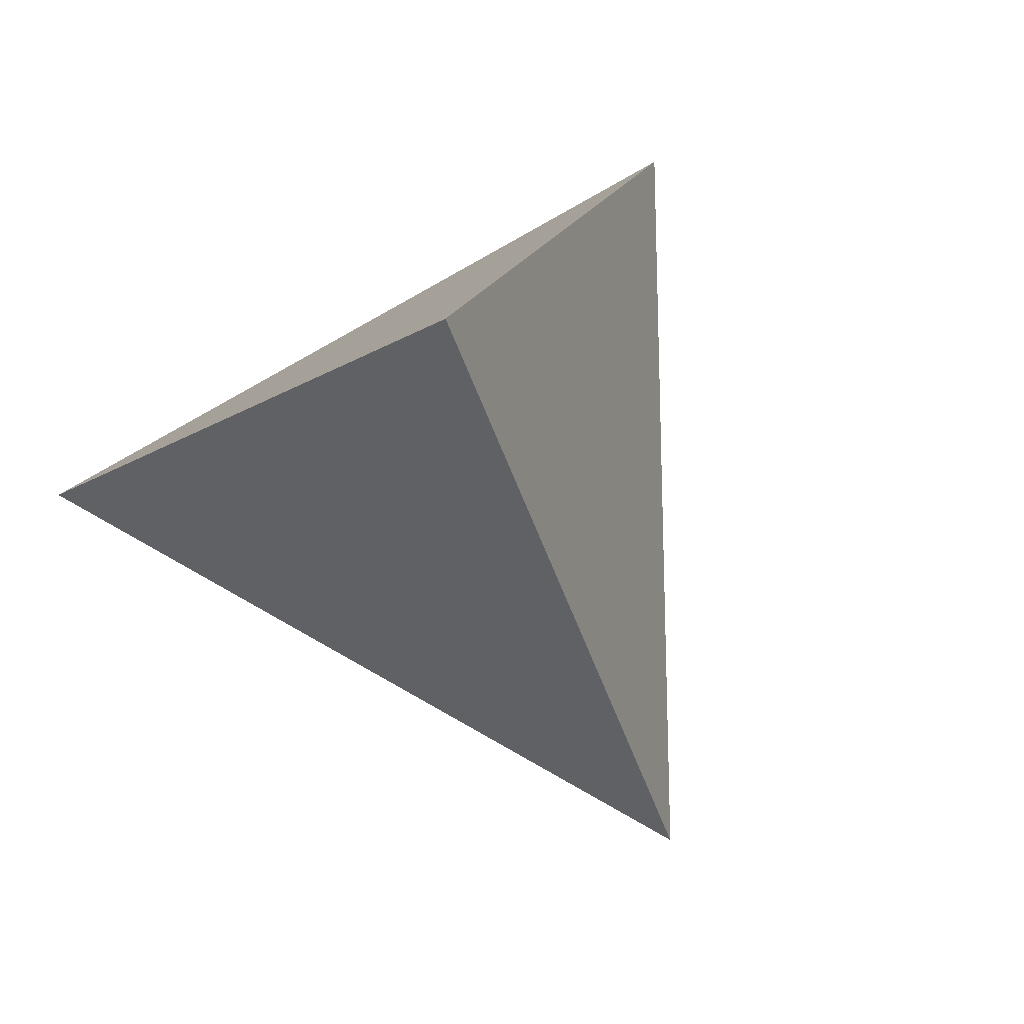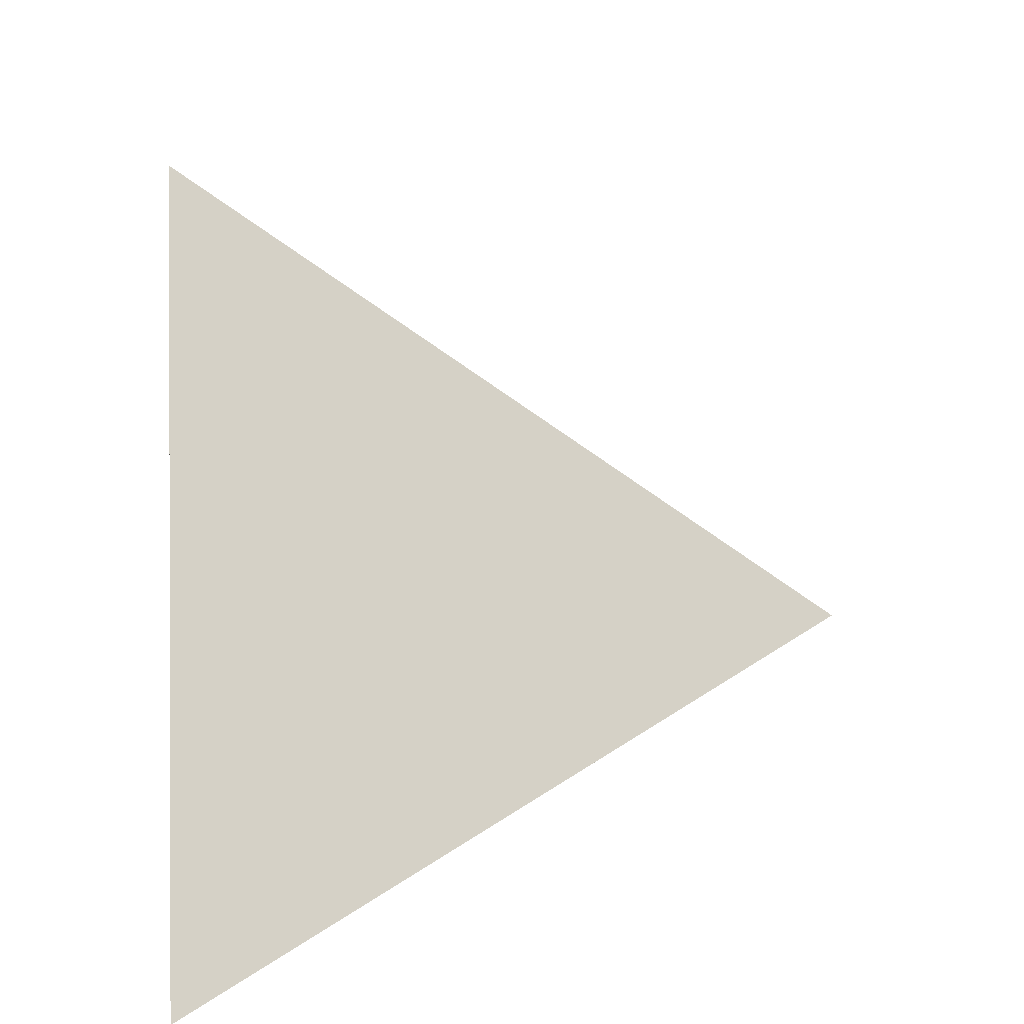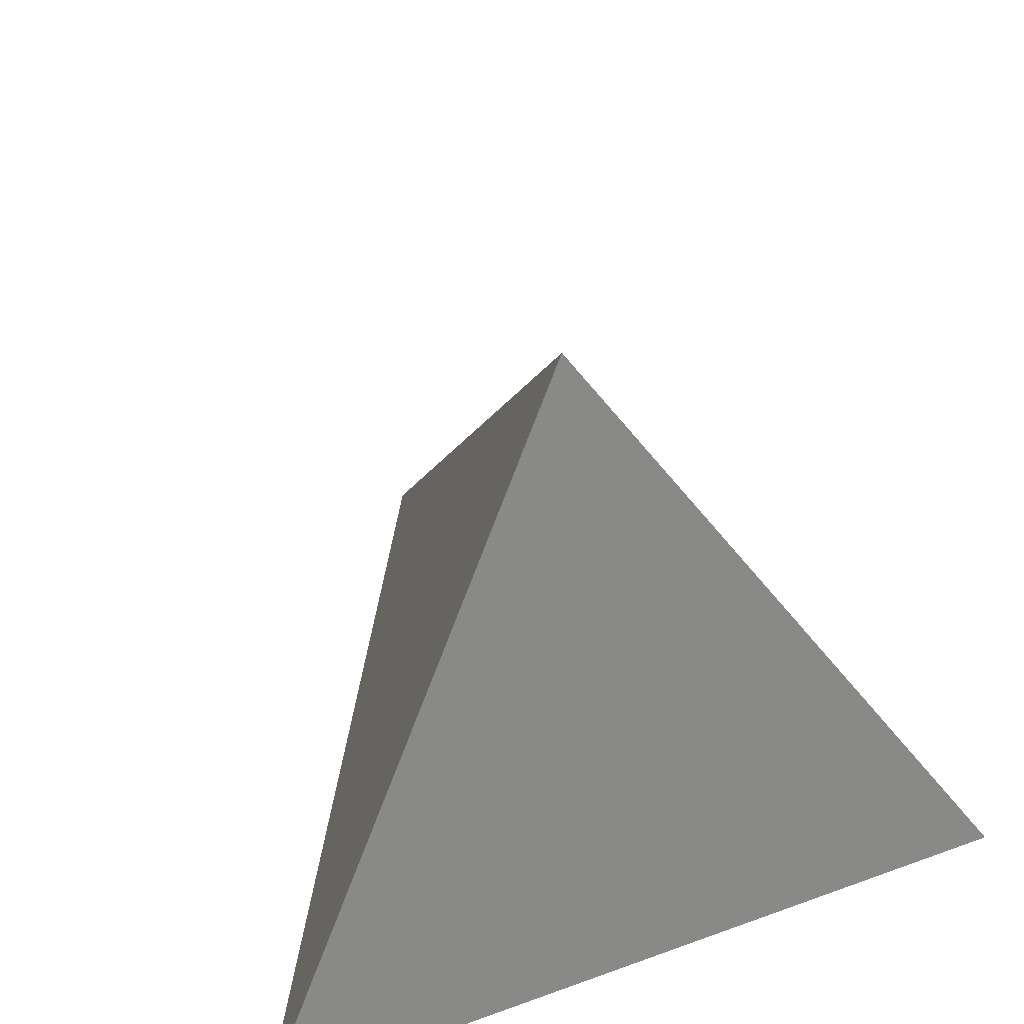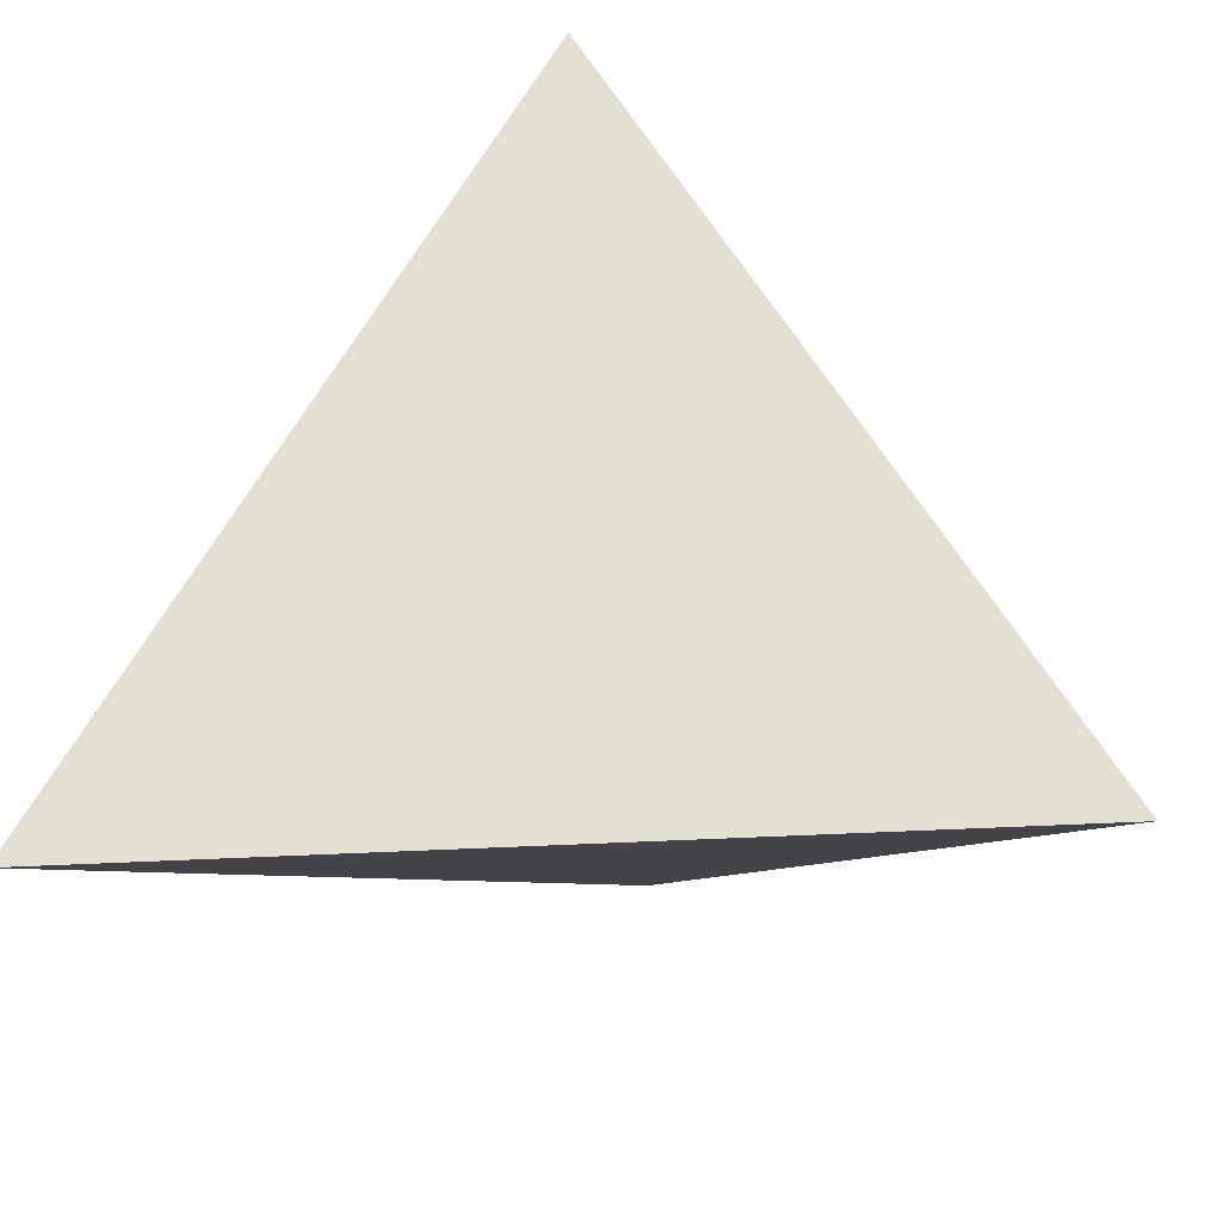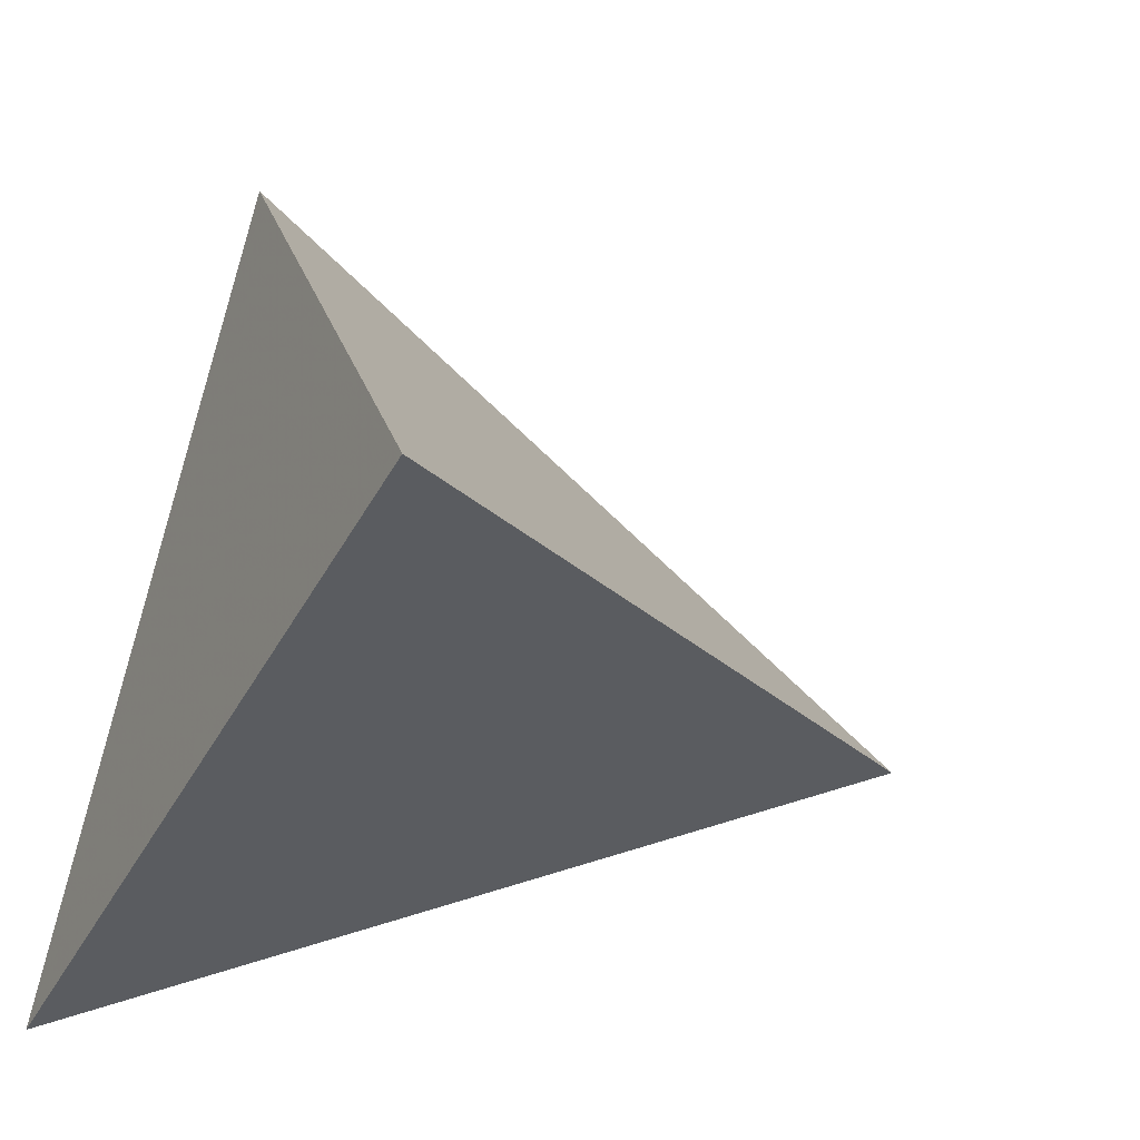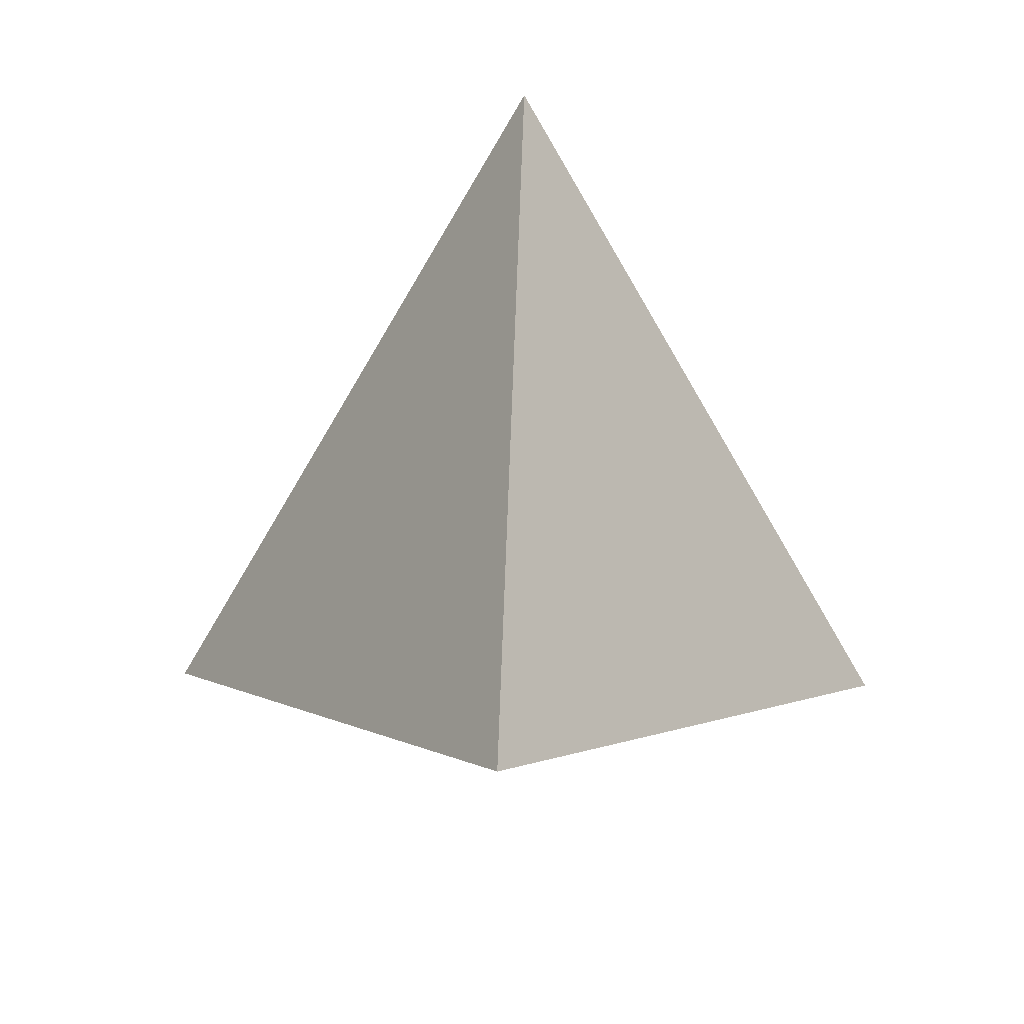
<metadata>
{"format":"obj","ext":"obj","renderer":"f3d","projection":"perspective","resolution":1024,"background":"white","views":[{"elev":77.0,"azim":149.5,"up":"+Z"},{"elev":14.6,"azim":-94.5,"up":"+Y"},{"elev":48.0,"azim":-22.2,"up":"+Z"},{"elev":-27.3,"azim":-174.1,"up":"+Y"},{"elev":-41.8,"azim":-116.7,"up":"+Y"},{"elev":22.3,"azim":2.3,"up":"+Y"}]}
</metadata>
<code>
v 0 0 0
v 1 0 0
v 0.5 0.866 0
v 0.5 0.2887 0.8165
v 0.5 0 0
v 0.25 0.433 0
v 0.25 0.1443 0.4082
v 0.75 0.433 0
v 0.75 0.1443 0.4082
v 0.5 0.5774 0.4082
v 0.5 0.2887 0
v 0.5 0.09625 0.2722
v 0.3333 0.3849 0.2722
v 0.6667 0.3849 0.2722
v 0.5 0.2887 0.2041
f 11 1 5
f 11 1 6
f 11 2 5
f 11 2 8
f 11 3 6
f 11 3 8
f 12 1 5
f 12 1 7
f 12 2 5
f 12 2 9
f 12 4 7
f 12 4 9
f 13 1 6
f 13 1 7
f 13 3 6
f 13 3 10
f 13 4 7
f 13 4 10
f 14 2 8
f 14 2 9
f 14 3 8
f 14 3 10
f 14 4 9
f 14 4 10

</code>
